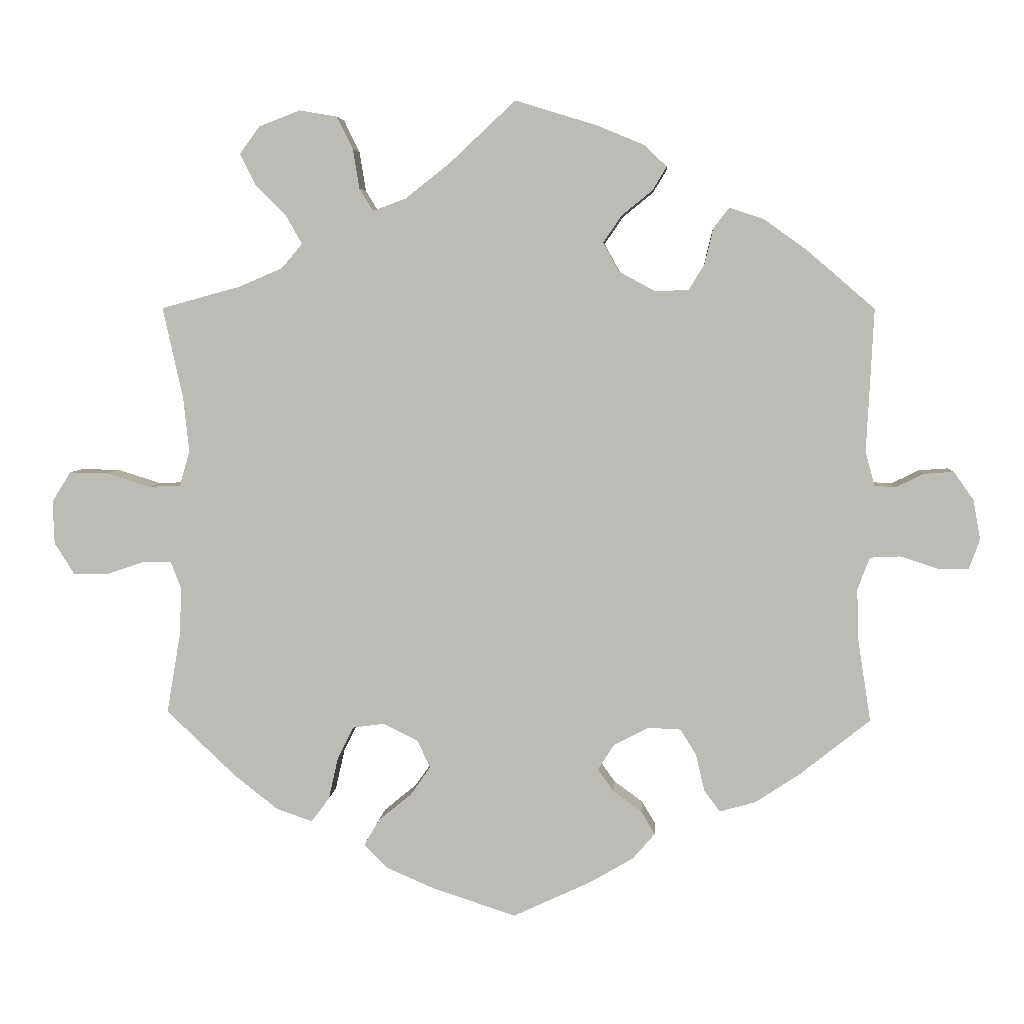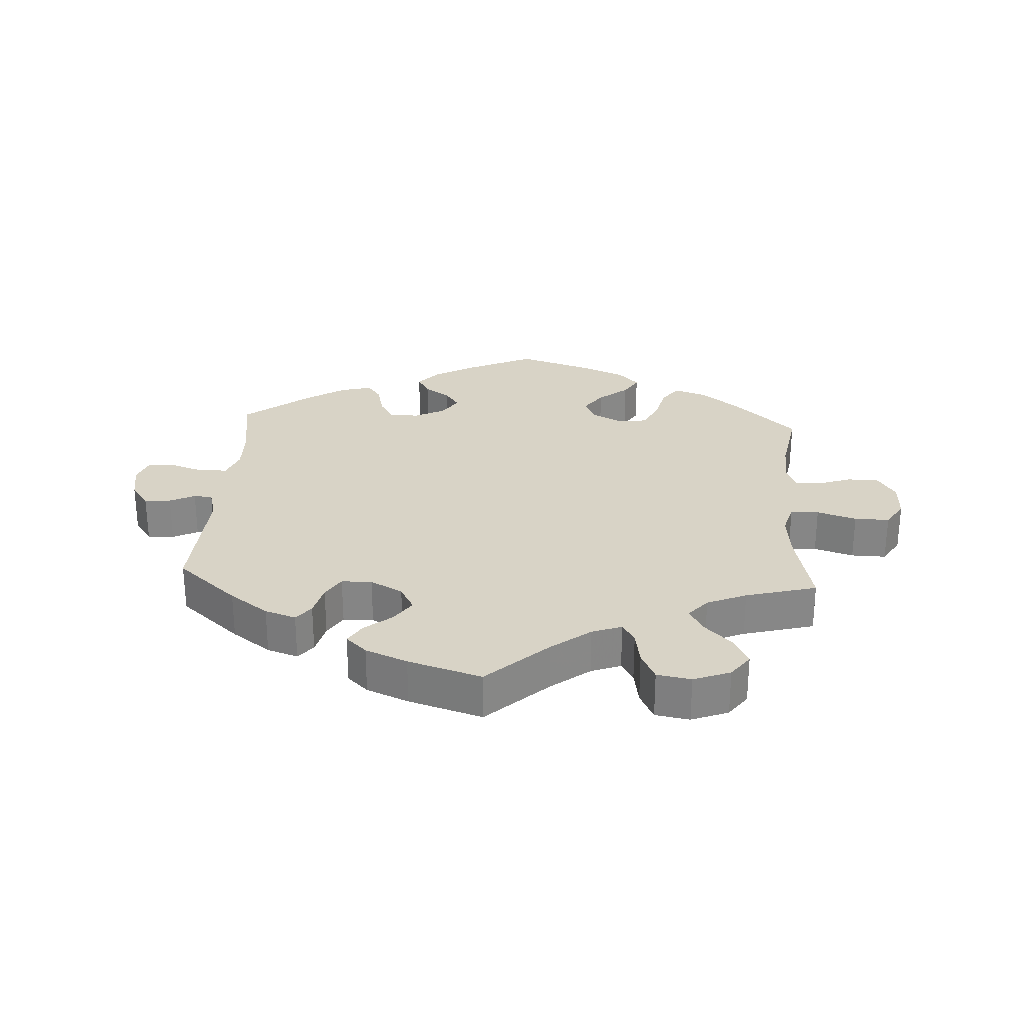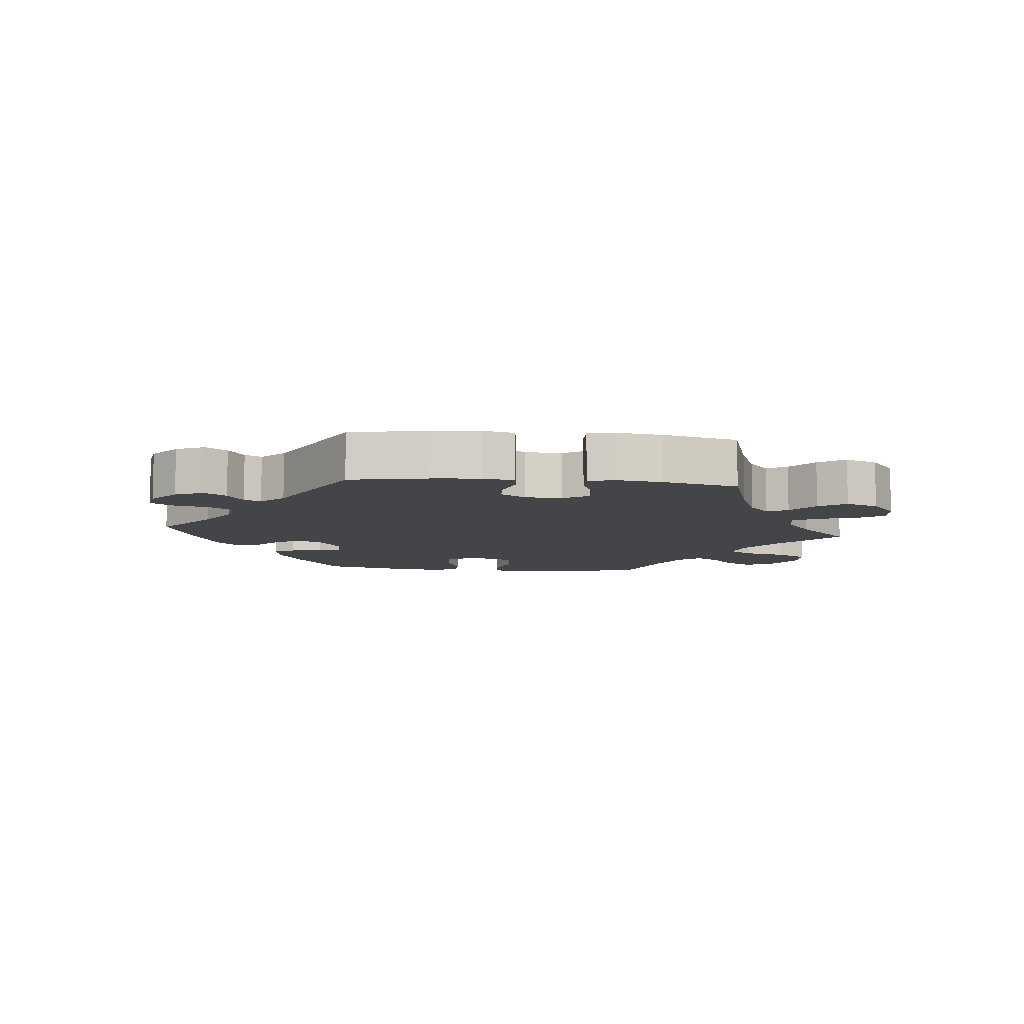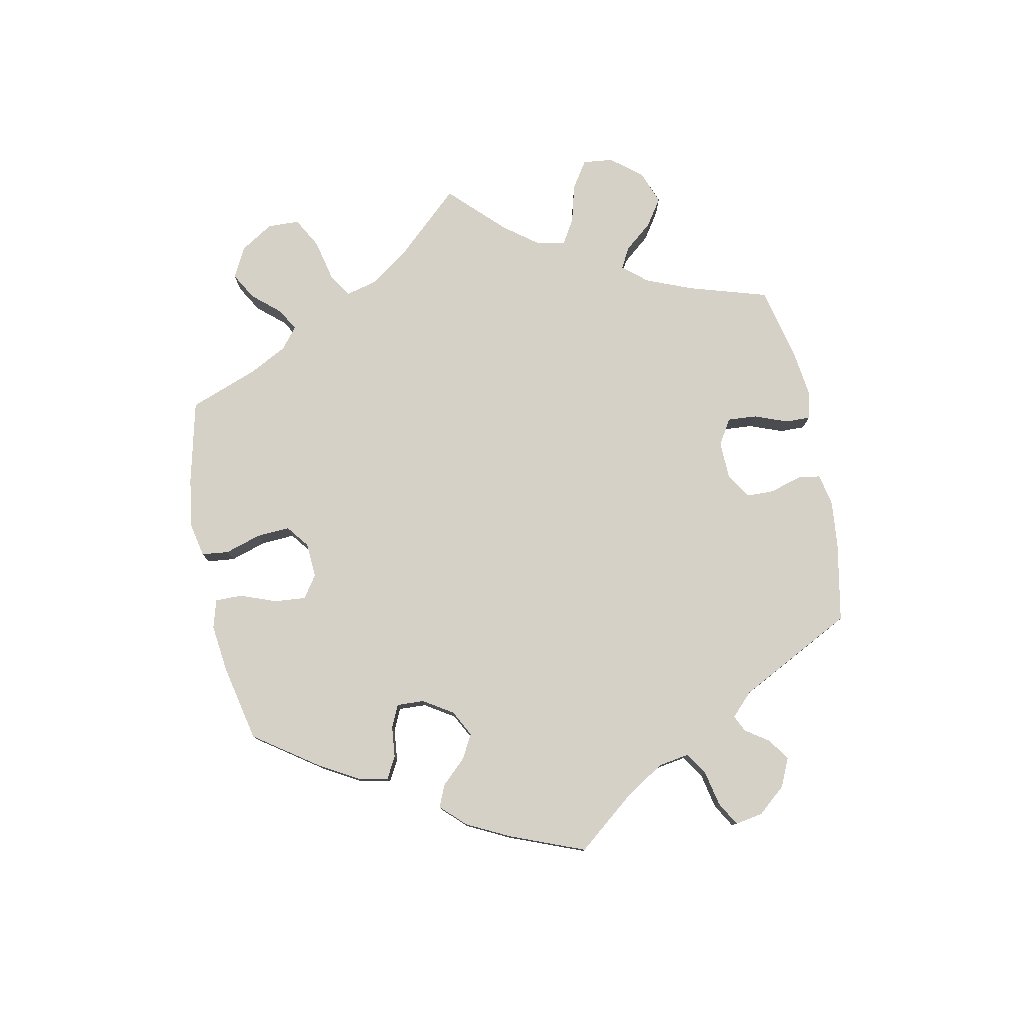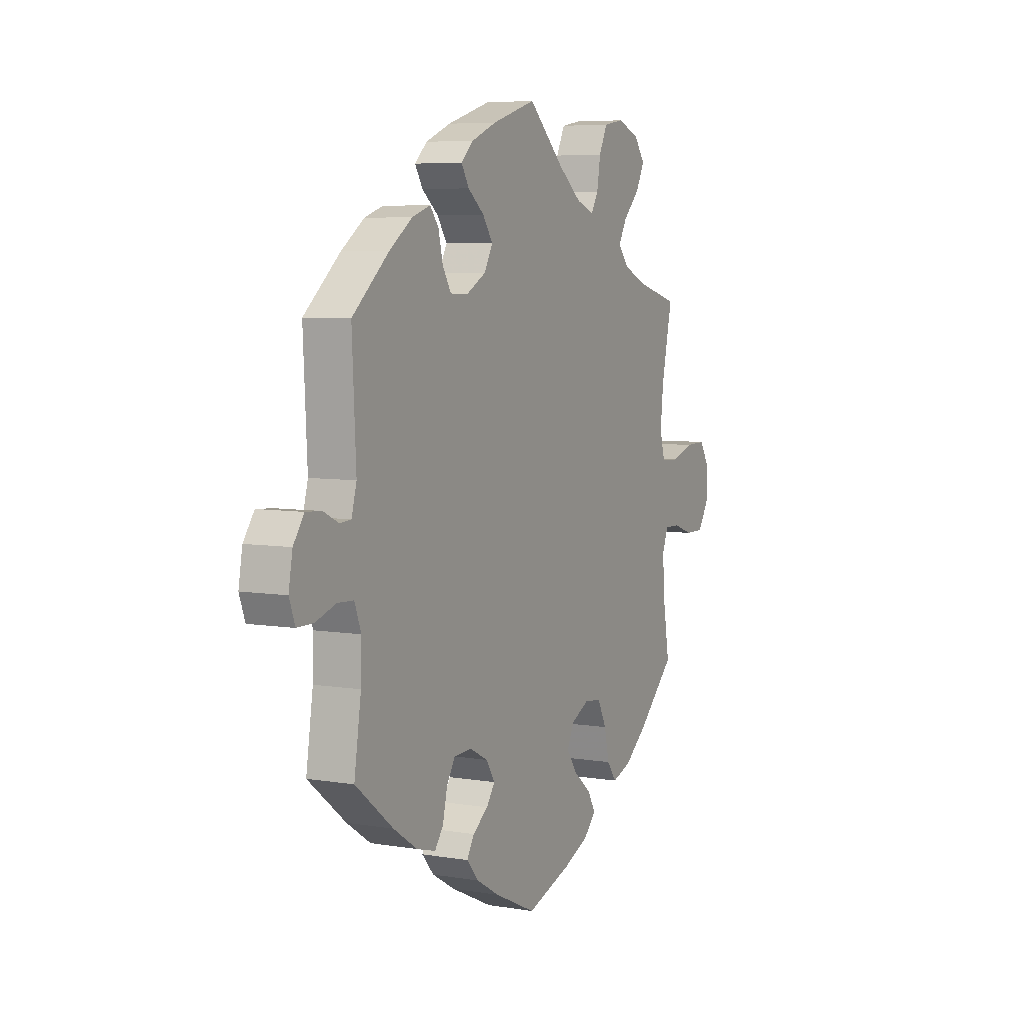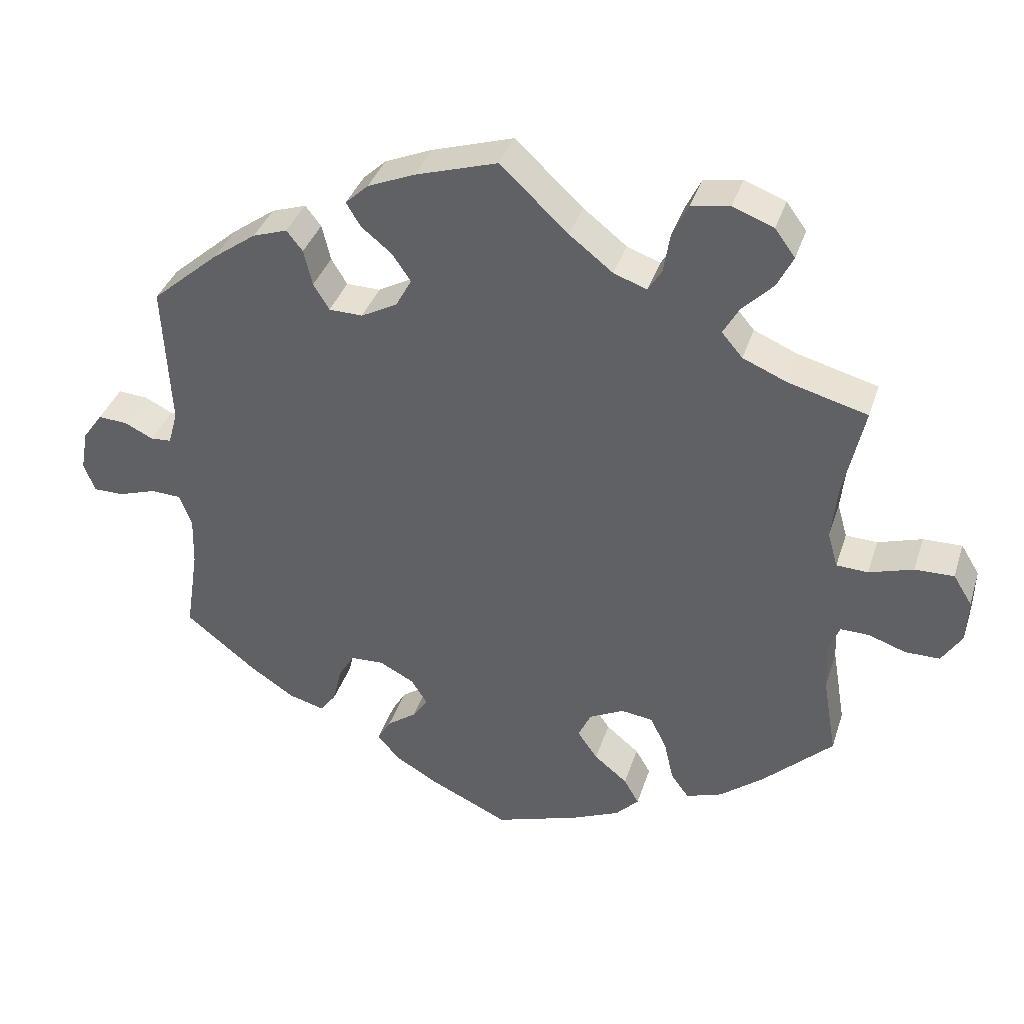
<metadata>
{"format":"obj","ext":"obj","renderer":"f3d","projection":"perspective","resolution":1024,"background":"white","views":[{"elev":5.0,"azim":-176.0,"up":"+Z"},{"elev":27.9,"azim":3.5,"up":"+Y"},{"elev":-8.8,"azim":-35.9,"up":"+Y"},{"elev":78.8,"azim":-131.4,"up":"+Y"},{"elev":6.3,"azim":-63.4,"up":"+Z"},{"elev":36.9,"azim":17.0,"up":"+Z"}]}
</metadata>
<code>
v 0.404 0.07 -0.38
v 0.343 0.07 -0.428
v 0.293 0.07 -0.445
v 0.268 0.07 -0.411
v 0.255 0.07 -0.354
v 0.232 0.07 -0.308
v 0.188 0.07 -0.302
v 0.14 0.07 -0.326
v 0.122 0.07 -0.364
v 0.15 0.07 -0.404
v 0.196 0.07 -0.442
v 0.217 0.07 -0.478
v 0.185 0.07 -0.511
v 0.118 0.07 -0.54
v 0.001 0.07 -0.578
v -0.108 0.07 -0.527
v -0.168 0.07 -0.492
v -0.199 0.07 -0.456
v -0.18 0.07 -0.424
v -0.14 0.07 -0.395
v -0.118 0.07 -0.364
v -0.141 0.07 -0.328
v -0.189 0.07 -0.303
v -0.235 0.07 -0.305
v -0.257 0.07 -0.341
v -0.269 0.07 -0.392
v -0.291 0.07 -0.422
v -0.341 0.07 -0.408
v -0.403 0.07 -0.367
v -0.501 0.07 -0.289
v -0.483 0.07 -0.172
v -0.481 0.07 -0.103
v -0.498 0.07 -0.058
v -0.54 0.07 -0.056
v -0.592 0.07 -0.073
v -0.635 0.07 -0.073
v -0.65 0.07 -0.032
v -0.64 0.07 0.024
v -0.612 0.07 0.063
v -0.571 0.07 0.06
v -0.532 0.07 0.041
v -0.503 0.07 0.043
v -0.49 0.07 0.09
v -0.5 0.07 0.289
v -0.406 0.07 0.37
v -0.346 0.07 0.413
v -0.298 0.07 0.429
v -0.276 0.07 0.401
v -0.264 0.07 0.351
v -0.242 0.07 0.315
v -0.195 0.07 0.314
v -0.145 0.07 0.341
v -0.123 0.07 0.381
v -0.149 0.07 0.419
v -0.191 0.07 0.453
v -0.211 0.07 0.486
v -0.179 0.07 0.516
v -0.114 0.07 0.543
v 0 0.07 0.578
v 0.094 0.07 0.49
v 0.154 0.07 0.443
v 0.2 0.07 0.426
v 0.219 0.07 0.457
v 0.228 0.07 0.512
v 0.25 0.07 0.557
v 0.303 0.07 0.566
v 0.36 0.07 0.544
v 0.388 0.07 0.506
v 0.366 0.07 0.462
v 0.323 0.07 0.419
v 0.301 0.07 0.38
v 0.33 0.07 0.346
v 0.391 0.07 0.32
v 0.501 0.07 0.29
v 0.473 0.07 0.163
v 0.465 0.07 0.087
v 0.479 0.07 0.038
v 0.523 0.07 0.036
v 0.584 0.07 0.055
v 0.638 0.07 0.056
v 0.664 0.07 0.014
v 0.662 0.07 -0.046
v 0.634 0.07 -0.09
v 0.586 0.07 -0.09
v 0.534 0.07 -0.072
v 0.494 0.07 -0.071
v 0.479 0.07 -0.11
v 0.482 0.07 -0.177
v 0.501 0.07 -0.288
v 0.404 0 -0.38
v 0.343 0 -0.428
v 0.293 0 -0.445
v 0.268 0 -0.411
v 0.255 0 -0.354
v 0.232 0 -0.308
v 0.188 0 -0.302
v 0.14 0 -0.326
v 0.122 0 -0.364
v 0.15 0 -0.404
v 0.196 0 -0.442
v 0.217 0 -0.478
v 0.185 0 -0.511
v 0.118 0 -0.54
v 0.001 0 -0.578
v -0.108 0 -0.527
v -0.168 0 -0.492
v -0.199 0 -0.456
v -0.18 0 -0.424
v -0.14 0 -0.395
v -0.118 0 -0.364
v -0.141 0 -0.328
v -0.189 0 -0.303
v -0.235 0 -0.305
v -0.257 0 -0.341
v -0.269 0 -0.392
v -0.291 0 -0.422
v -0.341 0 -0.408
v -0.403 0 -0.367
v -0.501 0 -0.289
v -0.483 0 -0.172
v -0.481 0 -0.103
v -0.498 0 -0.058
v -0.54 0 -0.056
v -0.592 0 -0.073
v -0.635 0 -0.073
v -0.65 0 -0.032
v -0.64 0 0.024
v -0.612 0 0.063
v -0.571 0 0.06
v -0.532 0 0.041
v -0.503 0 0.043
v -0.49 0 0.09
v -0.5 0 0.289
v -0.406 0 0.37
v -0.346 0 0.413
v -0.298 0 0.429
v -0.276 0 0.401
v -0.264 0 0.351
v -0.242 0 0.315
v -0.195 0 0.314
v -0.145 0 0.341
v -0.123 0 0.381
v -0.149 0 0.419
v -0.191 0 0.453
v -0.211 0 0.486
v -0.179 0 0.516
v -0.114 0 0.543
v 0 0 0.578
v 0.094 0 0.49
v 0.154 0 0.443
v 0.2 0 0.426
v 0.219 0 0.457
v 0.228 0 0.512
v 0.25 0 0.557
v 0.303 0 0.566
v 0.36 0 0.544
v 0.388 0 0.506
v 0.366 0 0.462
v 0.323 0 0.419
v 0.301 0 0.38
v 0.33 0 0.346
v 0.391 0 0.32
v 0.501 0 0.29
v 0.473 0 0.163
v 0.465 0 0.087
v 0.479 0 0.038
v 0.523 0 0.036
v 0.584 0 0.055
v 0.638 0 0.056
v 0.664 0 0.014
v 0.662 0 -0.046
v 0.634 0 -0.09
v 0.586 0 -0.09
v 0.534 0 -0.072
v 0.494 0 -0.071
v 0.479 0 -0.11
v 0.482 0 -0.177
v 0.501 0 -0.288
f 88 89 1 2
f 87 88 2 3
f 86 87 3 4
f 82 83 84 85
f 82 85 86
f 81 82 86
f 78 79 80 81
f 77 78 81 86
f 76 77 86 4
f 73 74 75
f 72 73 75 76
f 71 72 76 4
f 67 68 69 70
f 67 70 71
f 66 67 71
f 63 64 65 66
f 62 63 66 71
f 61 62 71 4
f 57 58 59 60
f 54 55 56 57
f 53 54 57 60
f 52 53 60 61
f 46 47 48 49
f 46 49 50
f 43 44 45 46
f 42 43 46 50
f 38 39 40 41
f 38 41 42
f 37 38 42
f 34 35 36 37
f 33 34 37 42
f 32 33 42 50
f 28 29 30 31
f 25 26 27 28
f 24 25 28 31
f 23 24 31 32
f 17 18 19 20
f 17 20 21
f 16 17 21
f 15 16 21
f 14 15 21
f 13 14 21 22
f 10 11 12 13
f 9 10 13 22
f 61 4 5
f 61 5 6
f 51 52 61 6
f 50 51 6 7
f 32 50 7 8
f 22 23 32
f 8 9 22 32
f 91 90 178 177
f 92 91 177 176
f 93 92 176 175
f 174 173 172 171
f 175 174 171
f 175 171 170
f 170 169 168 167
f 175 170 167 166
f 93 175 166 165
f 164 163 162
f 165 164 162 161
f 93 165 161 160
f 159 158 157 156
f 160 159 156
f 160 156 155
f 155 154 153 152
f 160 155 152 151
f 93 160 151 150
f 149 148 147 146
f 146 145 144 143
f 149 146 143 142
f 150 149 142 141
f 138 137 136 135
f 139 138 135
f 135 134 133 132
f 139 135 132 131
f 130 129 128 127
f 131 130 127
f 131 127 126
f 126 125 124 123
f 131 126 123 122
f 139 131 122 121
f 120 119 118 117
f 117 116 115 114
f 120 117 114 113
f 121 120 113 112
f 109 108 107 106
f 110 109 106
f 110 106 105
f 110 105 104
f 110 104 103
f 111 110 103 102
f 102 101 100 99
f 111 102 99 98
f 94 93 150
f 95 94 150
f 95 150 141 140
f 96 95 140 139
f 97 96 139 121
f 121 112 111
f 121 111 98 97
f 1 90 91 2
f 2 91 92 3
f 3 92 93 4
f 4 93 94 5
f 5 94 95 6
f 6 95 96 7
f 7 96 97 8
f 8 97 98 9
f 9 98 99 10
f 10 99 100 11
f 11 100 101 12
f 12 101 102 13
f 13 102 103 14
f 14 103 104 15
f 15 104 105 16
f 16 105 106 17
f 17 106 107 18
f 18 107 108 19
f 19 108 109 20
f 20 109 110 21
f 21 110 111 22
f 22 111 112 23
f 23 112 113 24
f 24 113 114 25
f 25 114 115 26
f 26 115 116 27
f 27 116 117 28
f 28 117 118 29
f 29 118 119 30
f 30 119 120 31
f 31 120 121 32
f 32 121 122 33
f 33 122 123 34
f 34 123 124 35
f 35 124 125 36
f 36 125 126 37
f 37 126 127 38
f 38 127 128 39
f 39 128 129 40
f 40 129 130 41
f 41 130 131 42
f 42 131 132 43
f 43 132 133 44
f 44 133 134 45
f 45 134 135 46
f 46 135 136 47
f 47 136 137 48
f 48 137 138 49
f 49 138 139 50
f 50 139 140 51
f 51 140 141 52
f 52 141 142 53
f 53 142 143 54
f 54 143 144 55
f 55 144 145 56
f 56 145 146 57
f 57 146 147 58
f 58 147 148 59
f 59 148 149 60
f 60 149 150 61
f 61 150 151 62
f 62 151 152 63
f 63 152 153 64
f 64 153 154 65
f 65 154 155 66
f 66 155 156 67
f 67 156 157 68
f 68 157 158 69
f 69 158 159 70
f 70 159 160 71
f 71 160 161 72
f 72 161 162 73
f 73 162 163 74
f 74 163 164 75
f 75 164 165 76
f 76 165 166 77
f 77 166 167 78
f 78 167 168 79
f 79 168 169 80
f 80 169 170 81
f 81 170 171 82
f 82 171 172 83
f 83 172 173 84
f 84 173 174 85
f 85 174 175 86
f 86 175 176 87
f 87 176 177 88
f 88 177 178 89
f 89 178 90 1

</code>
